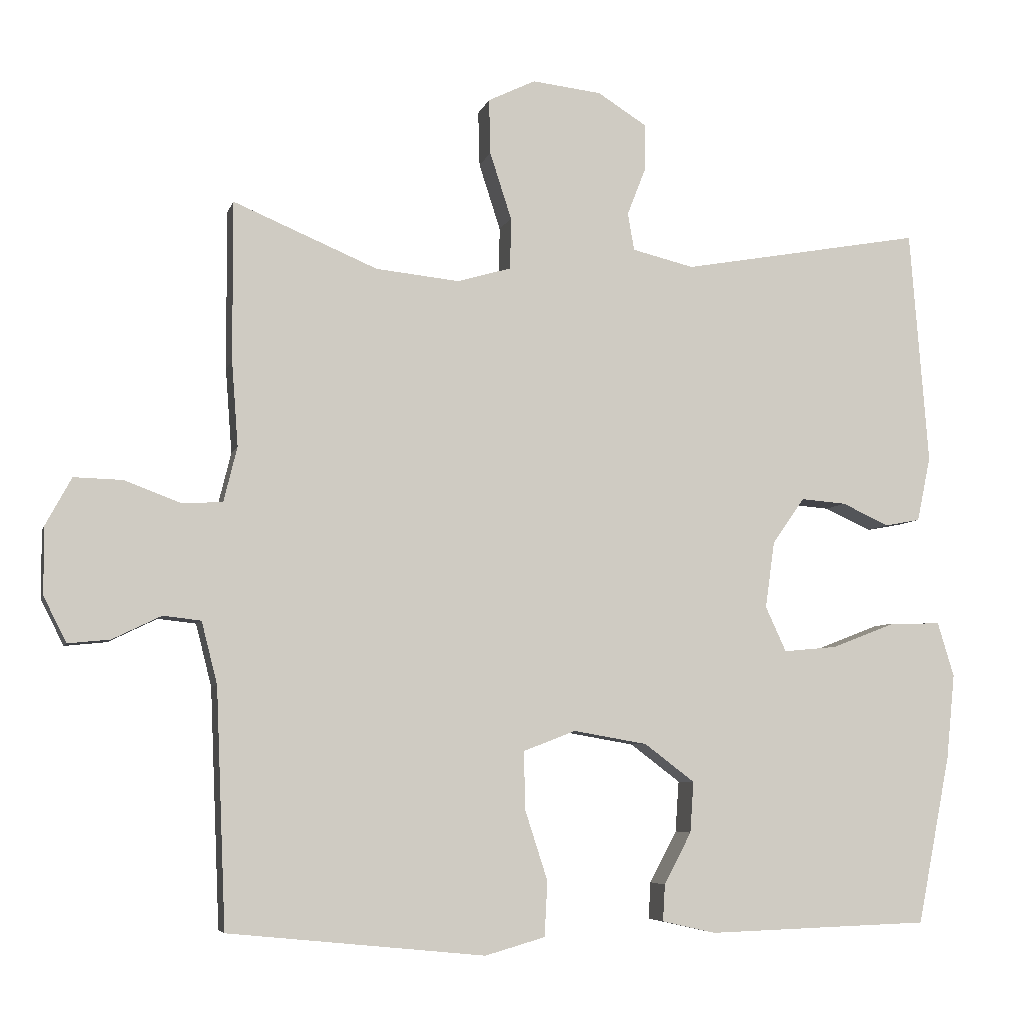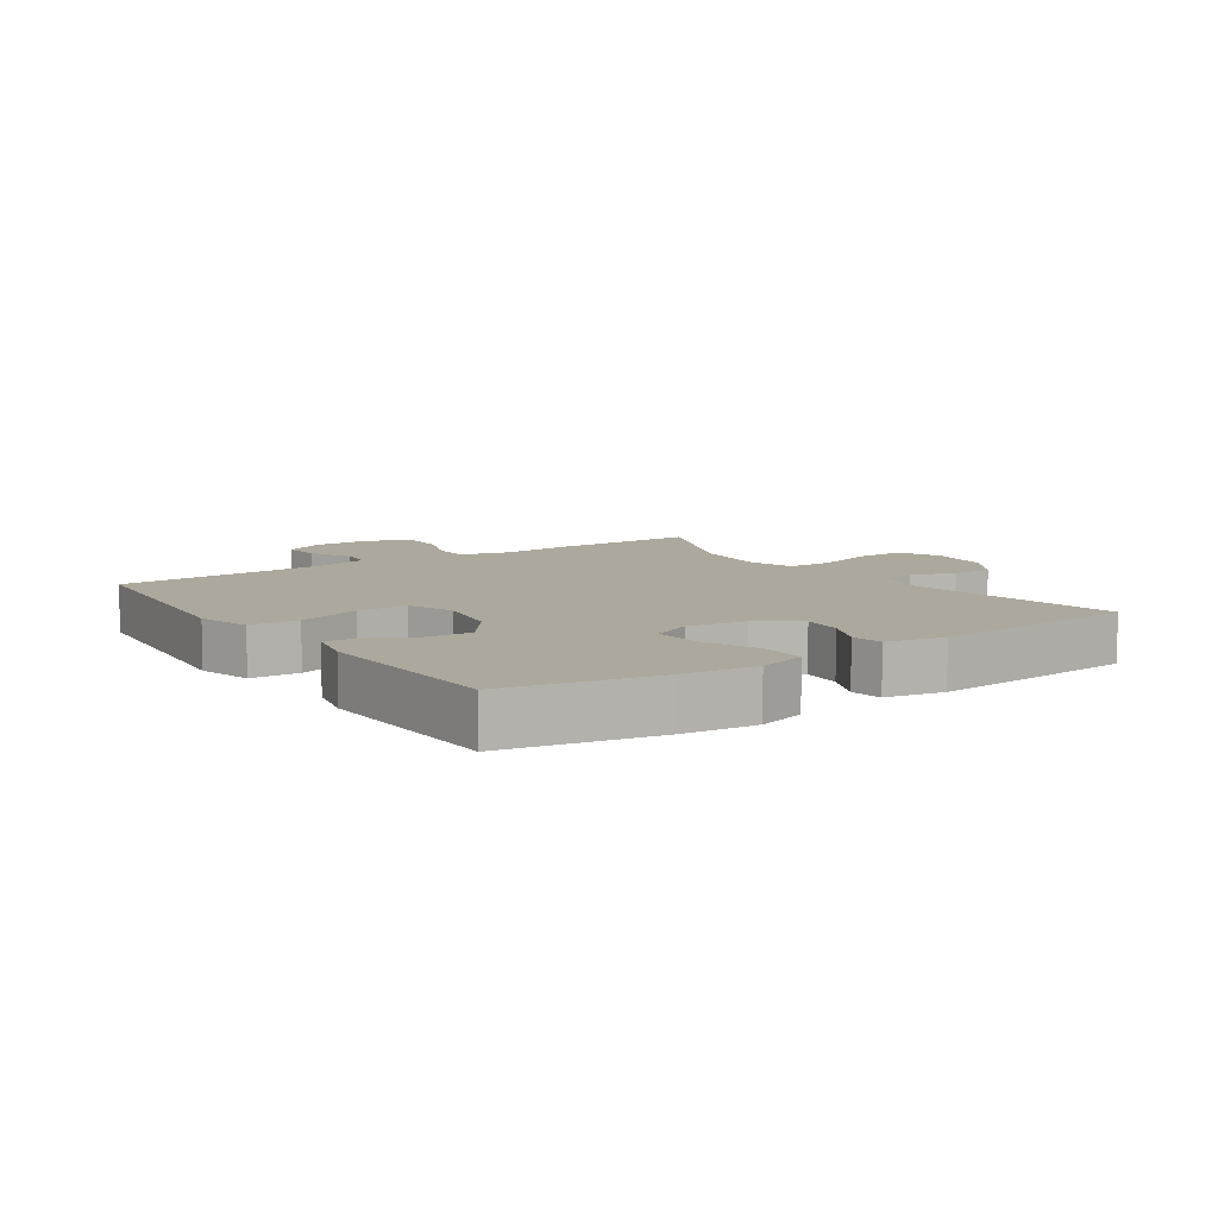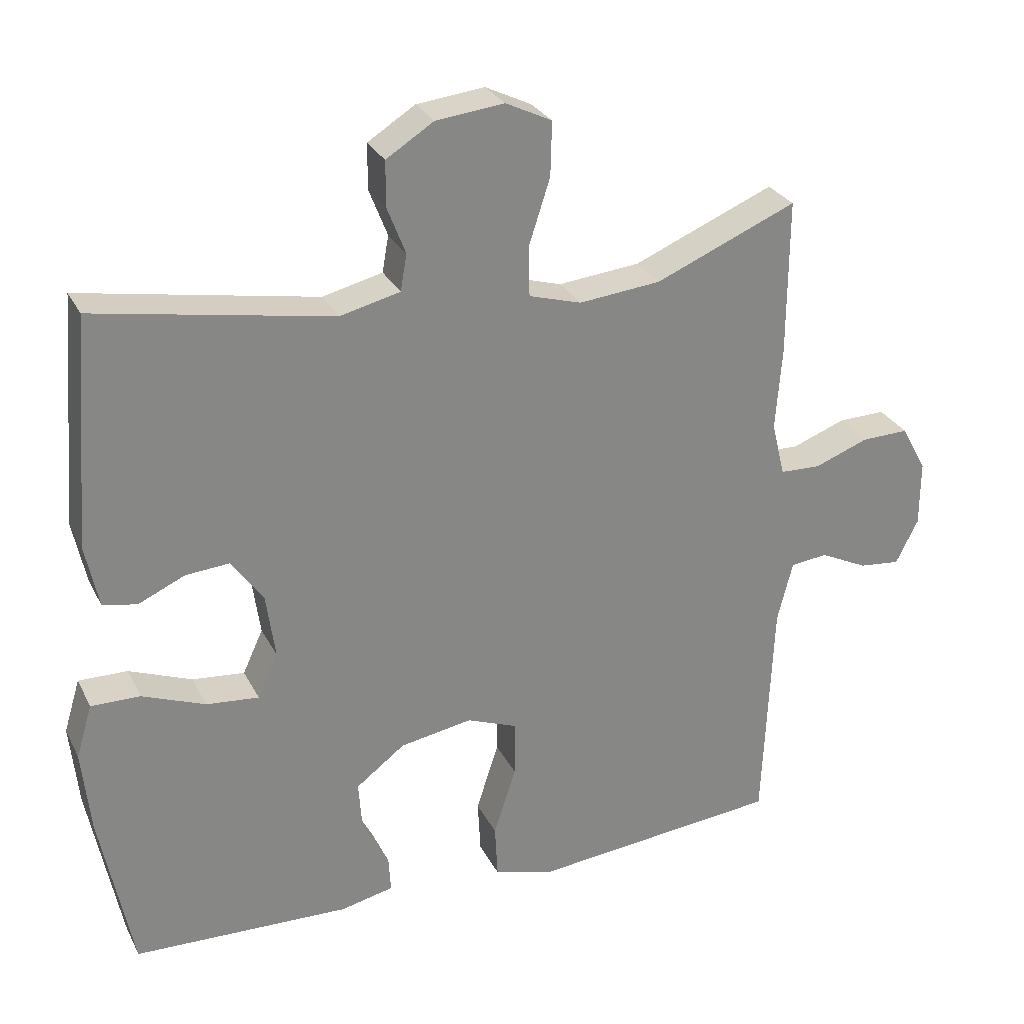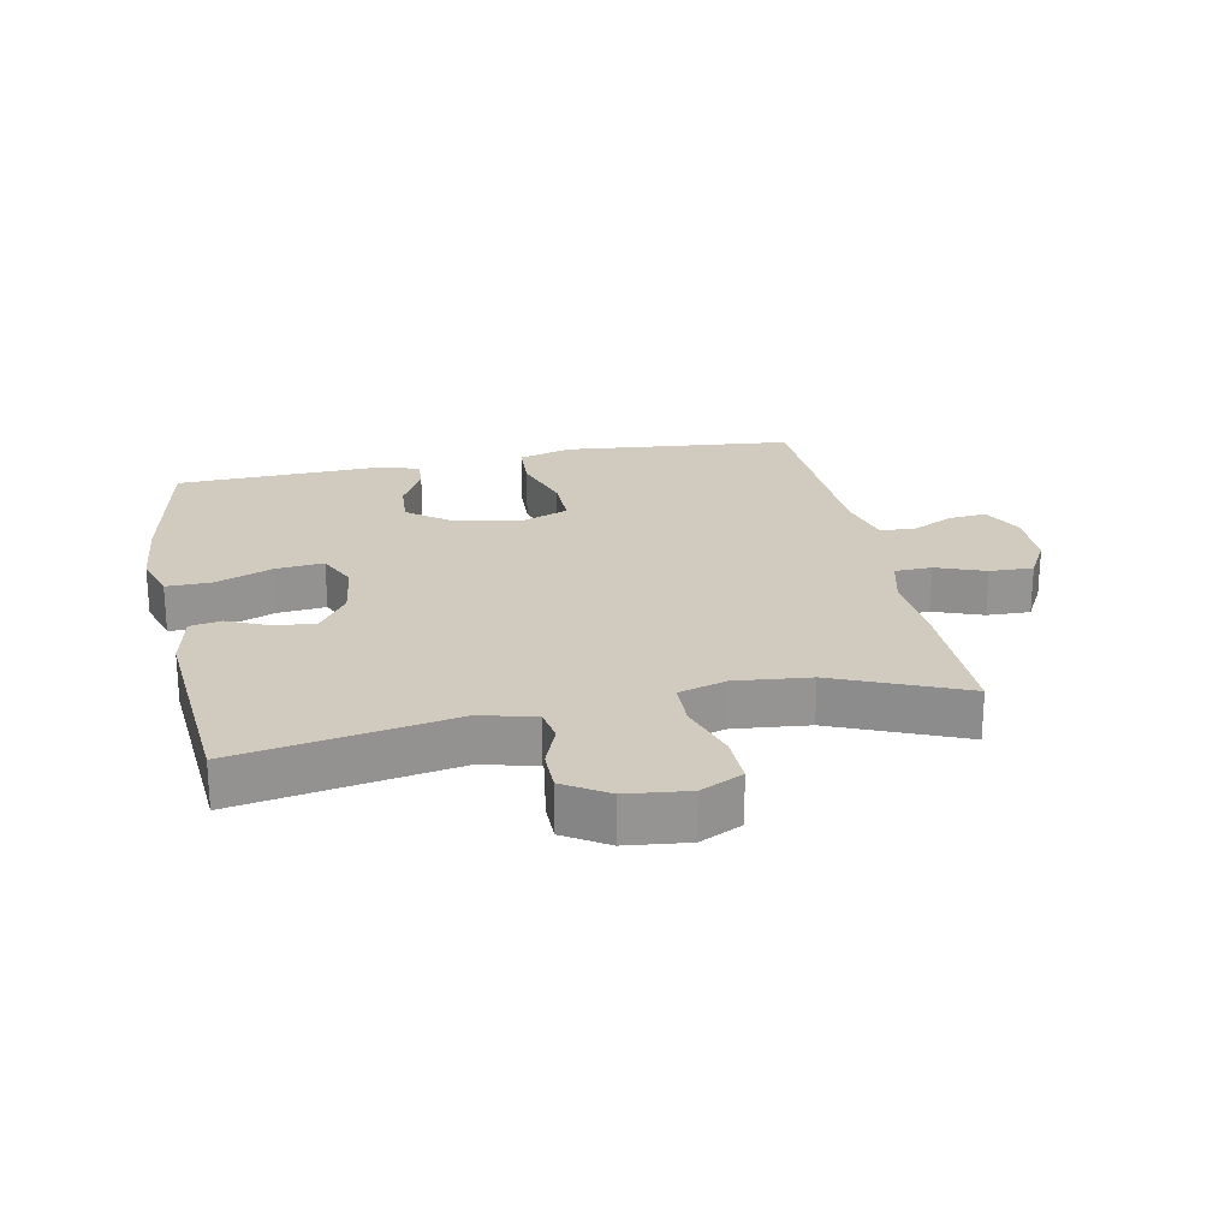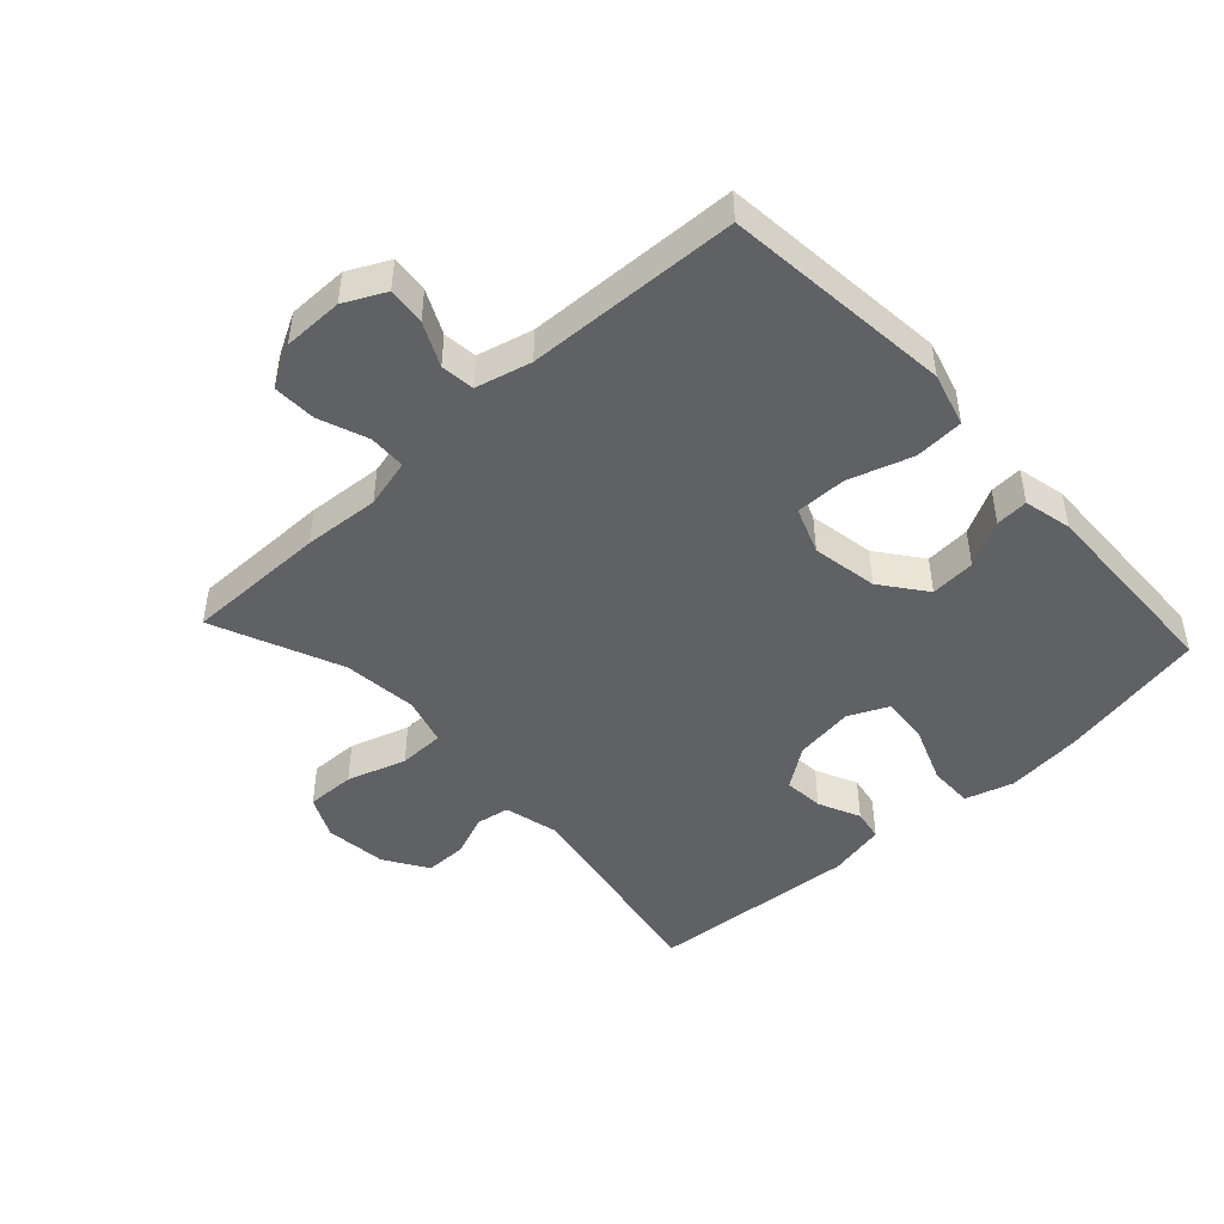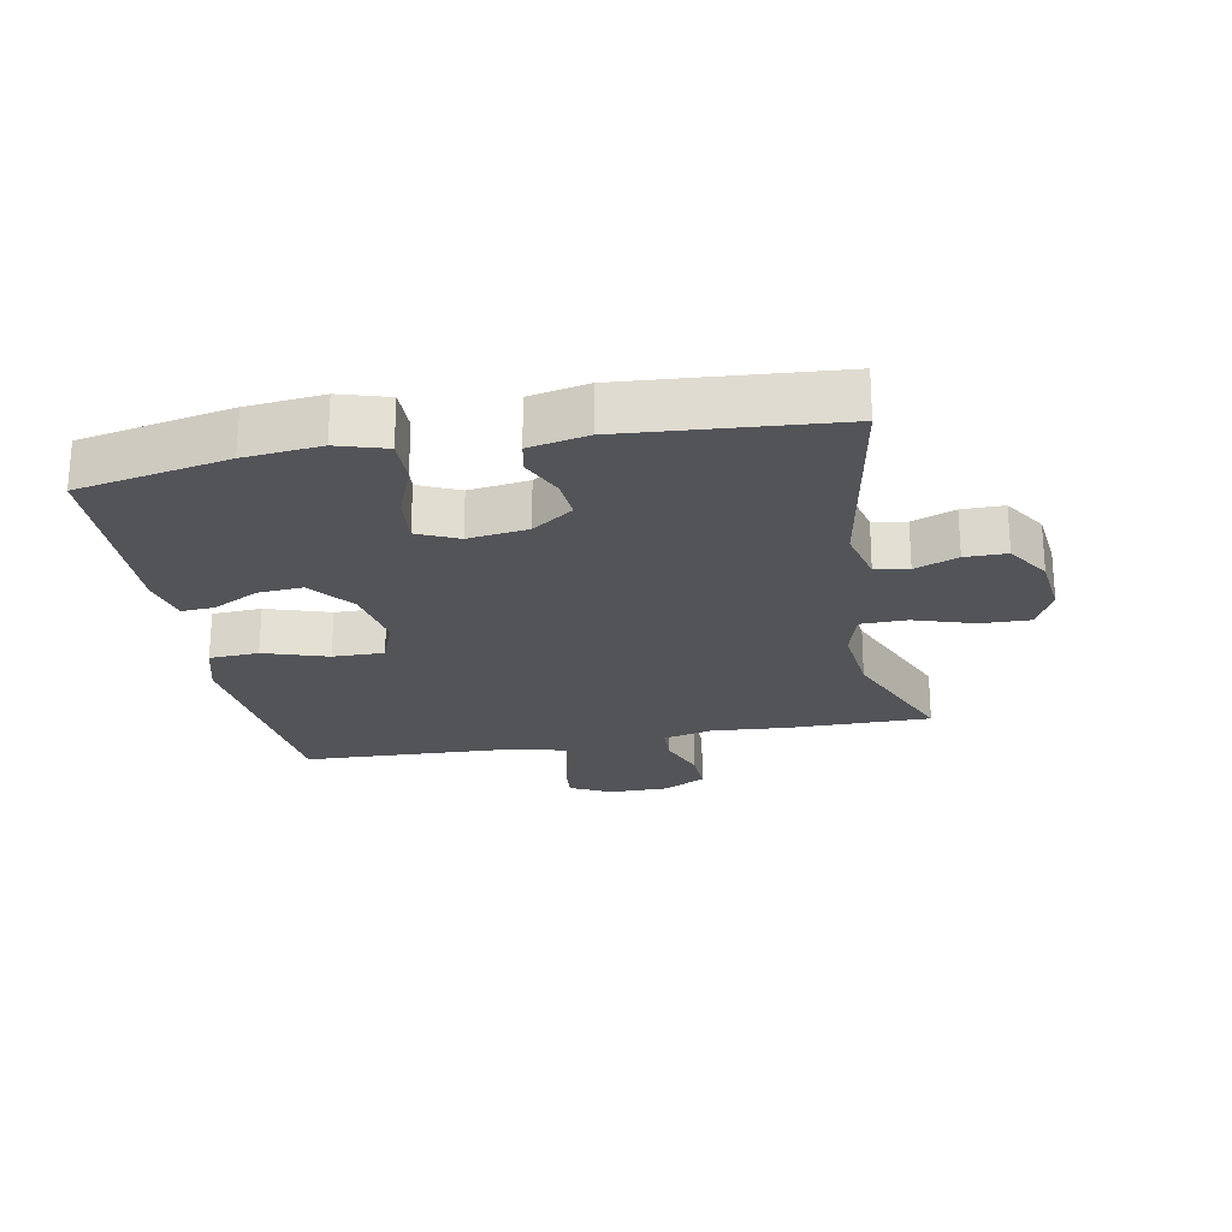
<metadata>
{"format":"obj","ext":"obj","renderer":"f3d","projection":"perspective","resolution":1024,"background":"white","views":[{"elev":-6.0,"azim":166.5,"up":"+Z"},{"elev":8.7,"azim":-124.3,"up":"+Y"},{"elev":28.1,"azim":-22.4,"up":"+Z"},{"elev":23.3,"azim":-11.4,"up":"+Y"},{"elev":-46.7,"azim":132.8,"up":"+Y"},{"elev":-23.2,"azim":-79.3,"up":"+Y"}]}
</metadata>
<code>
v -0.5 0.07 0.5
v -0.163 0.07 0.44
v -0.077 0.07 0.461
v -0.068 0.07 0.513
v -0.094 0.07 0.58
v -0.094 0.07 0.645
v -0.026 0.07 0.688
v 0.071 0.07 0.699
v 0.137 0.07 0.667
v 0.135 0.07 0.59
v 0.105 0.07 0.497
v 0.106 0.07 0.425
v 0.181 0.07 0.403
v 0.298 0.07 0.415
v 0.5 0.07 0.5
v 0.499 0.07 0.277
v 0.49 0.07 0.158
v 0.509 0.07 0.081
v 0.567 0.07 0.079
v 0.644 0.07 0.108
v 0.712 0.07 0.11
v 0.748 0.07 0.044
v 0.748 0.07 -0.05
v 0.716 0.07 -0.114
v 0.657 0.07 -0.108
v 0.589 0.07 -0.075
v 0.536 0.07 -0.081
v 0.514 0.07 -0.168
v 0.5 0.07 -0.5
v 0.27 0.07 -0.523
v 0.141 0.07 -0.536
v 0.057 0.07 -0.512
v 0.053 0.07 -0.435
v 0.085 0.07 -0.336
v 0.086 0.07 -0.256
v 0.013 0.07 -0.228
v -0.09 0.07 -0.246
v -0.16 0.07 -0.299
v -0.155 0.07 -0.37
v -0.117 0.07 -0.442
v -0.114 0.07 -0.493
v -0.189 0.07 -0.51
v -0.5 0.07 -0.5
v -0.546 0.07 -0.265
v -0.558 0.07 -0.146
v -0.535 0.07 -0.07
v -0.465 0.07 -0.071
v -0.375 0.07 -0.106
v -0.3 0.07 -0.113
v -0.271 0.07 -0.05
v -0.284 0.07 0.043
v -0.329 0.07 0.107
v -0.392 0.07 0.102
v -0.458 0.07 0.072
v -0.507 0.07 0.081
v -0.526 0.07 0.172
v -0.5 0 0.5
v -0.163 0 0.44
v -0.077 0 0.461
v -0.068 0 0.513
v -0.094 0 0.58
v -0.094 0 0.645
v -0.026 0 0.688
v 0.071 0 0.699
v 0.137 0 0.667
v 0.135 0 0.59
v 0.105 0 0.497
v 0.106 0 0.425
v 0.181 0 0.403
v 0.298 0 0.415
v 0.5 0 0.5
v 0.499 0 0.277
v 0.49 0 0.158
v 0.509 0 0.081
v 0.567 0 0.079
v 0.644 0 0.108
v 0.712 0 0.11
v 0.748 0 0.044
v 0.748 0 -0.05
v 0.716 0 -0.114
v 0.657 0 -0.108
v 0.589 0 -0.075
v 0.536 0 -0.081
v 0.514 0 -0.168
v 0.5 0 -0.5
v 0.27 0 -0.523
v 0.141 0 -0.536
v 0.057 0 -0.512
v 0.053 0 -0.435
v 0.085 0 -0.336
v 0.086 0 -0.256
v 0.013 0 -0.228
v -0.09 0 -0.246
v -0.16 0 -0.299
v -0.155 0 -0.37
v -0.117 0 -0.442
v -0.114 0 -0.493
v -0.189 0 -0.51
v -0.5 0 -0.5
v -0.546 0 -0.265
v -0.558 0 -0.146
v -0.535 0 -0.07
v -0.465 0 -0.071
v -0.375 0 -0.106
v -0.3 0 -0.113
v -0.271 0 -0.05
v -0.284 0 0.043
v -0.329 0 0.107
v -0.392 0 0.102
v -0.458 0 0.072
v -0.507 0 0.081
v -0.526 0 0.172
f 56 1 2
f 55 56 2
f 54 55 2
f 53 54 2
f 52 53 2 3
f 51 52 3
f 50 51 3
f 46 47 48
f 45 46 48
f 44 45 48
f 43 44 48
f 42 43 48
f 41 42 48
f 40 41 48
f 39 40 48
f 38 39 48 49
f 37 38 49 50
f 32 33 34
f 31 32 34
f 30 31 34
f 30 34 35
f 29 30 35
f 28 29 35
f 27 28 35 36
f 24 25 26
f 23 24 26
f 22 23 26
f 21 22 26
f 20 21 26
f 19 20 26
f 18 19 26 27
f 37 50 3
f 36 37 3
f 27 36 3
f 18 27 3
f 17 18 3
f 9 10 11
f 8 9 11
f 7 8 11
f 6 7 11
f 5 6 11
f 4 5 11
f 4 11 12
f 3 4 12
f 17 3 12 13
f 14 15 16 17
f 13 14 17
f 58 57 112
f 58 112 111
f 58 111 110
f 58 110 109
f 59 58 109 108
f 59 108 107
f 59 107 106
f 104 103 102
f 104 102 101
f 104 101 100
f 104 100 99
f 104 99 98
f 104 98 97
f 104 97 96
f 104 96 95
f 105 104 95 94
f 106 105 94 93
f 90 89 88
f 90 88 87
f 90 87 86
f 91 90 86
f 91 86 85
f 91 85 84
f 92 91 84 83
f 82 81 80
f 82 80 79
f 82 79 78
f 82 78 77
f 82 77 76
f 82 76 75
f 83 82 75 74
f 59 106 93
f 59 93 92
f 59 92 83
f 59 83 74
f 59 74 73
f 67 66 65
f 67 65 64
f 67 64 63
f 67 63 62
f 67 62 61
f 67 61 60
f 68 67 60
f 68 60 59
f 69 68 59 73
f 73 72 71 70
f 73 70 69
f 1 57 58 2
f 2 58 59 3
f 3 59 60 4
f 4 60 61 5
f 5 61 62 6
f 6 62 63 7
f 7 63 64 8
f 8 64 65 9
f 9 65 66 10
f 10 66 67 11
f 11 67 68 12
f 12 68 69 13
f 13 69 70 14
f 14 70 71 15
f 15 71 72 16
f 16 72 73 17
f 17 73 74 18
f 18 74 75 19
f 19 75 76 20
f 20 76 77 21
f 21 77 78 22
f 22 78 79 23
f 23 79 80 24
f 24 80 81 25
f 25 81 82 26
f 26 82 83 27
f 27 83 84 28
f 28 84 85 29
f 29 85 86 30
f 30 86 87 31
f 31 87 88 32
f 32 88 89 33
f 33 89 90 34
f 34 90 91 35
f 35 91 92 36
f 36 92 93 37
f 37 93 94 38
f 38 94 95 39
f 39 95 96 40
f 40 96 97 41
f 41 97 98 42
f 42 98 99 43
f 43 99 100 44
f 44 100 101 45
f 45 101 102 46
f 46 102 103 47
f 47 103 104 48
f 48 104 105 49
f 49 105 106 50
f 50 106 107 51
f 51 107 108 52
f 52 108 109 53
f 53 109 110 54
f 54 110 111 55
f 55 111 112 56
f 56 112 57 1

</code>
